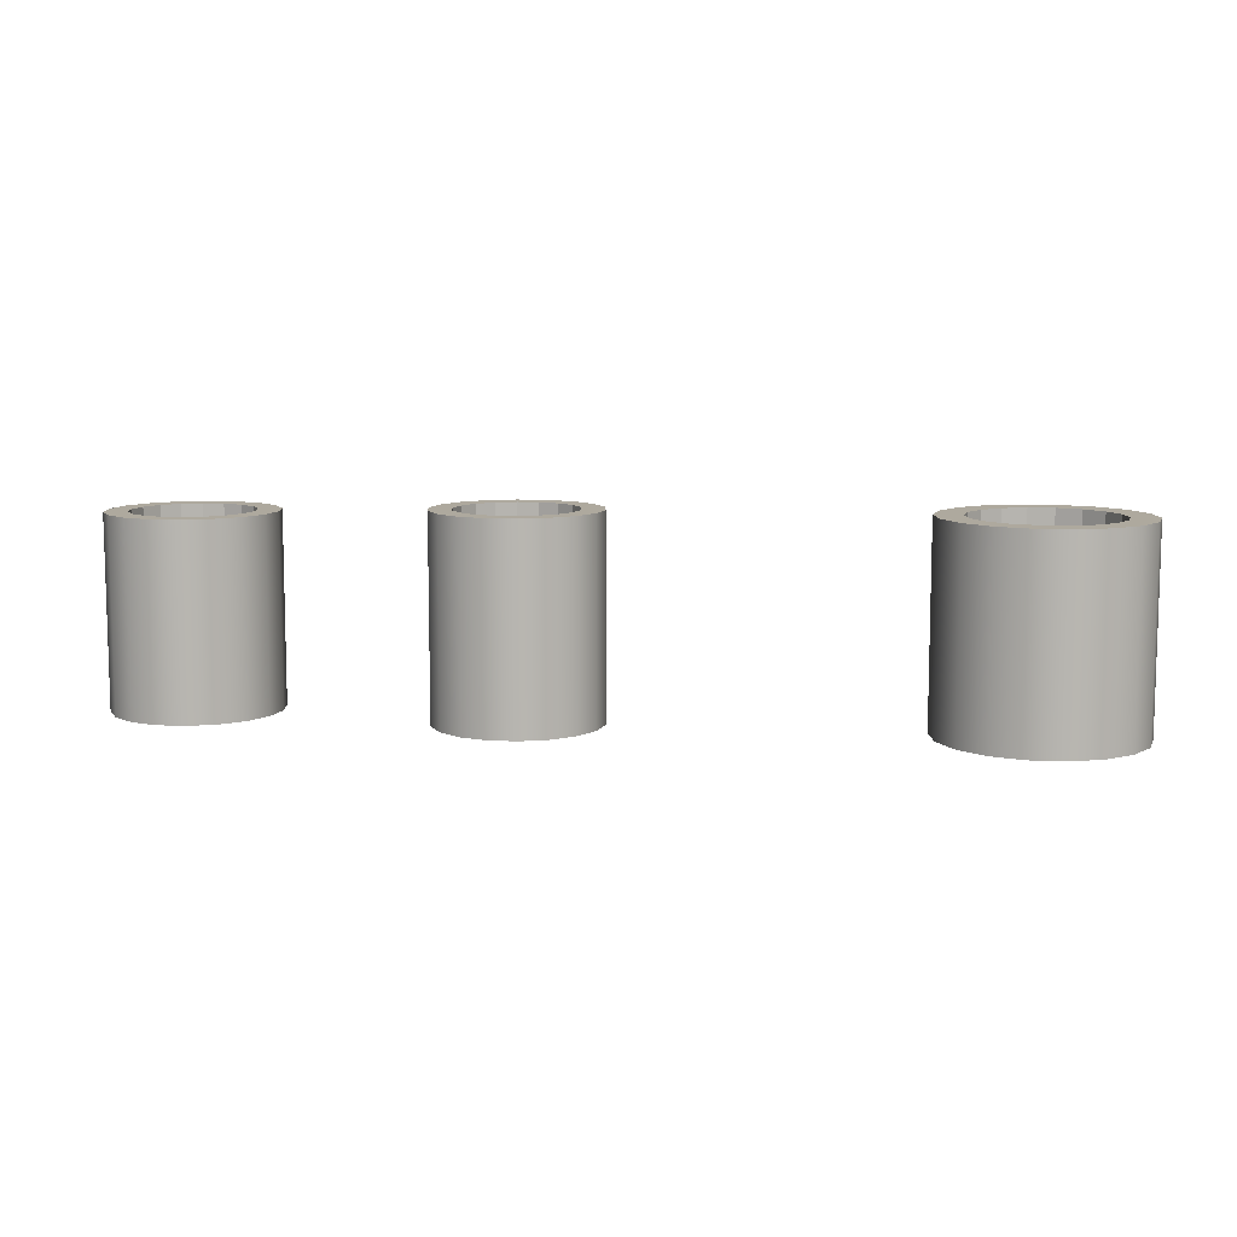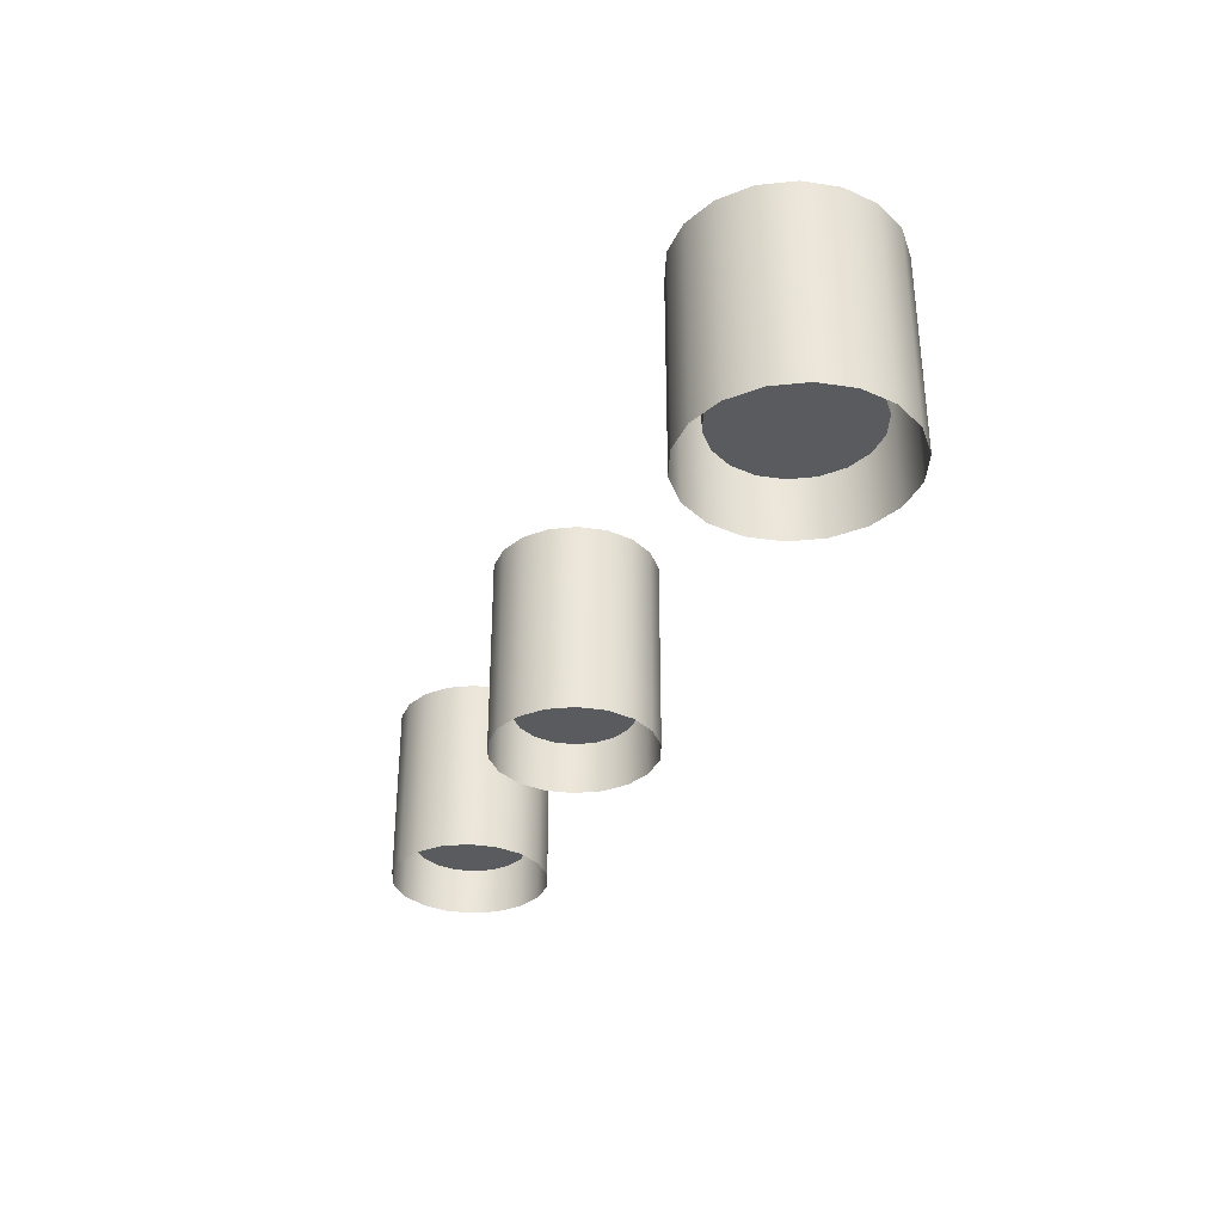
<metadata>
{"format":"obj","ext":"obj","renderer":"f3d","projection":"perspective","resolution":1024,"background":"white","views":[{"elev":9.1,"azim":-172.5,"up":"+Y"},{"elev":-33.1,"azim":-111.8,"up":"+Y"}]}
</metadata>
<code>
g Magic_Shelf_Cups
v 0.2054 -0.3179 0.08601
v 0.2054 -0.07822 0.08601
v 0.1883 -0.07822 0.05631
v 0.1883 -0.3179 0.05631
v 0.162 -0.07822 0.03426
v 0.162 -0.3179 0.03426
v 0.1298 -0.07822 0.02254
v 0.1298 -0.3179 0.02254
v 0.0955 -0.07822 0.02254
v 0.0955 -0.3179 0.02254
v 0.2114 -0.3179 0.1198
v 0.2114 -0.07822 0.1198
v 0.2054 -0.3179 0.1535
v 0.2054 -0.07822 0.1535
v 0.1883 -0.3179 0.1832
v 0.1883 -0.07822 0.1832
v 0.162 -0.3179 0.2053
v 0.162 -0.07822 0.2053
v 0.1298 -0.3179 0.217
v 0.1298 -0.07822 0.217
v 0.0955 -0.3179 0.217
v 0.0955 -0.07822 0.217
v 0.06327 -0.3179 0.2053
v 0.06327 -0.07822 0.2053
v 0.037 -0.3179 0.1832
v 0.037 -0.07822 0.1832
v 0.01986 -0.3179 0.1535
v 0.01986 -0.07822 0.1535
v 0.0139 -0.3179 0.1198
v 0.0139 -0.07822 0.1198
v 0.01986 -0.3179 0.08601
v 0.01986 -0.07822 0.08601
v 0.037 -0.3179 0.05631
v 0.037 -0.07822 0.05631
v 0.06327 -0.3179 0.03426
v 0.06327 -0.07822 0.03426
v 0.0955 -0.3179 0.02254
v 0.0955 -0.07822 0.02254
v 0.1803 -0.2678 0.09517
v 0.1126 -0.2678 0.1198
v 0.1678 -0.2678 0.07352
v 0.1486 -0.2678 0.05746
v 0.1251 -0.2678 0.04891
v 0.1001 -0.2678 0.04891
v 0.07666 -0.2678 0.05746
v 0.05752 -0.2678 0.07352
v 0.04502 -0.2678 0.09517
v 0.04068 -0.2678 0.1198
v 0.04502 -0.2678 0.1444
v 0.05752 -0.2678 0.166
v 0.07666 -0.2678 0.1821
v 0.1001 -0.2678 0.1906
v 0.1251 -0.2678 0.1906
v 0.1486 -0.2678 0.1821
v 0.1678 -0.2678 0.166
v 0.1803 -0.2678 0.1444
v 0.1846 -0.2678 0.1198
v 0.2054 -0.07822 0.08601
v 0.1803 -0.07822 0.09517
v 0.1678 -0.07822 0.07352
v 0.1883 -0.07822 0.05631
v 0.1486 -0.07822 0.05746
v 0.162 -0.07822 0.03426
v 0.1251 -0.07822 0.04891
v 0.1298 -0.07822 0.02254
v 0.1001 -0.07822 0.04891
v 0.0955 -0.07822 0.02254
v 0.07666 -0.07822 0.05746
v 0.06327 -0.07822 0.03426
v 0.05752 -0.07822 0.07352
v 0.037 -0.07822 0.05631
v 0.04502 -0.07822 0.09517
v 0.01986 -0.07822 0.08601
v 0.04068 -0.07822 0.1198
v 0.0139 -0.07822 0.1198
v 0.04502 -0.07822 0.1444
v 0.01986 -0.07822 0.1535
v 0.05752 -0.07822 0.166
v 0.037 -0.07822 0.1832
v 0.07666 -0.07822 0.1821
v 0.06327 -0.07822 0.2053
v 0.1001 -0.07822 0.1906
v 0.0955 -0.07822 0.217
v 0.1251 -0.07822 0.1906
v 0.1298 -0.07822 0.217
v 0.1486 -0.07822 0.1821
v 0.162 -0.07822 0.2053
v 0.1678 -0.07822 0.166
v 0.1883 -0.07822 0.1832
v 0.1803 -0.07822 0.1444
v 0.2054 -0.07822 0.1535
v 0.1846 -0.07822 0.1198
v 0.2114 -0.07822 0.1198
v 0.1803 -0.07822 0.09517
v 0.1803 -0.2678 0.09517
v 0.1678 -0.2678 0.07352
v 0.1678 -0.07822 0.07352
v 0.1678 -0.07822 0.07352
v 0.1678 -0.2678 0.07352
v 0.1486 -0.2678 0.05746
v 0.1486 -0.07822 0.05746
v 0.1486 -0.07822 0.05746
v 0.1486 -0.2678 0.05746
v 0.1251 -0.2678 0.04891
v 0.1251 -0.07822 0.04891
v 0.1251 -0.07822 0.04891
v 0.1251 -0.2678 0.04891
v 0.1001 -0.2678 0.04891
v 0.1001 -0.07822 0.04891
v 0.1001 -0.07822 0.04891
v 0.1001 -0.2678 0.04891
v 0.07666 -0.2678 0.05746
v 0.07666 -0.07822 0.05746
v 0.07666 -0.07822 0.05746
v 0.07666 -0.2678 0.05746
v 0.05752 -0.2678 0.07352
v 0.05752 -0.07822 0.07352
v 0.05752 -0.07822 0.07352
v 0.05752 -0.2678 0.07352
v 0.04502 -0.2678 0.09517
v 0.04502 -0.07822 0.09517
v 0.04502 -0.07822 0.09517
v 0.04502 -0.2678 0.09517
v 0.04068 -0.2678 0.1198
v 0.04068 -0.07822 0.1198
v 0.04068 -0.07822 0.1198
v 0.04068 -0.2678 0.1198
v 0.04502 -0.2678 0.1444
v 0.04502 -0.07822 0.1444
v 0.04502 -0.07822 0.1444
v 0.04502 -0.2678 0.1444
v 0.05752 -0.2678 0.166
v 0.05752 -0.07822 0.166
v 0.05752 -0.07822 0.166
v 0.05752 -0.2678 0.166
v 0.07666 -0.2678 0.1821
v 0.07666 -0.07822 0.1821
v 0.07666 -0.07822 0.1821
v 0.07666 -0.2678 0.1821
v 0.1001 -0.2678 0.1906
v 0.1001 -0.07822 0.1906
v 0.1001 -0.07822 0.1906
v 0.1001 -0.2678 0.1906
v 0.1251 -0.2678 0.1906
v 0.1251 -0.07822 0.1906
v 0.1251 -0.07822 0.1906
v 0.1251 -0.2678 0.1906
v 0.1486 -0.2678 0.1821
v 0.1486 -0.07822 0.1821
v 0.1486 -0.07822 0.1821
v 0.1486 -0.2678 0.1821
v 0.1678 -0.2678 0.166
v 0.1678 -0.07822 0.166
v 0.1678 -0.07822 0.166
v 0.1678 -0.2678 0.166
v 0.1803 -0.2678 0.1444
v 0.1803 -0.07822 0.1444
v 0.1803 -0.07822 0.1444
v 0.1803 -0.2678 0.1444
v 0.1846 -0.2678 0.1198
v 0.1846 -0.07822 0.1198
v 0.1846 -0.07822 0.1198
v 0.1846 -0.2678 0.1198
v 0.1803 -0.2678 0.09517
v 0.1803 -0.07822 0.09517
v 0.5738 -0.3113 0.08601
v 0.5738 -0.08482 0.08601
v 0.5567 -0.08482 0.05631
v 0.5567 -0.3113 0.05631
v 0.5304 -0.08482 0.03426
v 0.5304 -0.3113 0.03426
v 0.4982 -0.08482 0.02254
v 0.4982 -0.3113 0.02254
v 0.4639 -0.08482 0.02254
v 0.4639 -0.3113 0.02254
v 0.5798 -0.3113 0.1198
v 0.5798 -0.08482 0.1198
v 0.5738 -0.3113 0.1535
v 0.5738 -0.08482 0.1535
v 0.5567 -0.3113 0.1832
v 0.5567 -0.08482 0.1832
v 0.5304 -0.3113 0.2053
v 0.5304 -0.08482 0.2053
v 0.4982 -0.3113 0.217
v 0.4982 -0.08482 0.217
v 0.4639 -0.3113 0.217
v 0.4639 -0.08482 0.217
v 0.4317 -0.3113 0.2053
v 0.4317 -0.08482 0.2053
v 0.4054 -0.3113 0.1832
v 0.4054 -0.08482 0.1832
v 0.3882 -0.3113 0.1535
v 0.3882 -0.08482 0.1535
v 0.3823 -0.3113 0.1198
v 0.3823 -0.08482 0.1198
v 0.3882 -0.3113 0.08601
v 0.3882 -0.08482 0.08601
v 0.4054 -0.3113 0.05631
v 0.4054 -0.08482 0.05631
v 0.4317 -0.3113 0.03426
v 0.4317 -0.08482 0.03426
v 0.4639 -0.3113 0.02254
v 0.4639 -0.08482 0.02254
v 0.5486 -0.264 0.09517
v 0.481 -0.264 0.1198
v 0.5361 -0.264 0.07352
v 0.517 -0.264 0.05746
v 0.4935 -0.264 0.04891
v 0.4685 -0.264 0.04891
v 0.445 -0.264 0.05746
v 0.4259 -0.264 0.07352
v 0.4134 -0.264 0.09517
v 0.4091 -0.264 0.1198
v 0.4134 -0.264 0.1444
v 0.4259 -0.264 0.166
v 0.445 -0.264 0.1821
v 0.4685 -0.264 0.1906
v 0.4935 -0.264 0.1906
v 0.517 -0.264 0.1821
v 0.5361 -0.264 0.166
v 0.5486 -0.264 0.1444
v 0.553 -0.264 0.1198
v 0.5738 -0.08482 0.08601
v 0.5486 -0.08482 0.09517
v 0.5361 -0.08482 0.07352
v 0.5567 -0.08482 0.05631
v 0.517 -0.08482 0.05746
v 0.5304 -0.08482 0.03426
v 0.4935 -0.08482 0.04891
v 0.4982 -0.08482 0.02254
v 0.4685 -0.08482 0.04891
v 0.4639 -0.08482 0.02254
v 0.445 -0.08482 0.05746
v 0.4317 -0.08482 0.03426
v 0.4259 -0.08482 0.07352
v 0.4054 -0.08482 0.05631
v 0.4134 -0.08482 0.09517
v 0.3882 -0.08482 0.08601
v 0.4091 -0.08482 0.1198
v 0.3823 -0.08482 0.1198
v 0.4134 -0.08482 0.1444
v 0.3882 -0.08482 0.1535
v 0.4259 -0.08482 0.166
v 0.4054 -0.08482 0.1832
v 0.445 -0.08482 0.1821
v 0.4317 -0.08482 0.2053
v 0.4685 -0.08482 0.1906
v 0.4639 -0.08482 0.217
v 0.4935 -0.08482 0.1906
v 0.4982 -0.08482 0.217
v 0.517 -0.08482 0.1821
v 0.5304 -0.08482 0.2053
v 0.5361 -0.08482 0.166
v 0.5567 -0.08482 0.1832
v 0.5486 -0.08482 0.1444
v 0.5738 -0.08482 0.1535
v 0.553 -0.08482 0.1198
v 0.5798 -0.08482 0.1198
v 0.5486 -0.08482 0.09517
v 0.5486 -0.264 0.09517
v 0.5361 -0.264 0.07352
v 0.5361 -0.08482 0.07352
v 0.5361 -0.08482 0.07352
v 0.5361 -0.264 0.07352
v 0.517 -0.264 0.05746
v 0.517 -0.08482 0.05746
v 0.517 -0.08482 0.05746
v 0.517 -0.264 0.05746
v 0.4935 -0.264 0.04891
v 0.4935 -0.08482 0.04891
v 0.4935 -0.08482 0.04891
v 0.4935 -0.264 0.04891
v 0.4685 -0.264 0.04891
v 0.4685 -0.08482 0.04891
v 0.4685 -0.08482 0.04891
v 0.4685 -0.264 0.04891
v 0.445 -0.264 0.05746
v 0.445 -0.08482 0.05746
v 0.445 -0.08482 0.05746
v 0.445 -0.264 0.05746
v 0.4259 -0.264 0.07352
v 0.4259 -0.08482 0.07352
v 0.4259 -0.08482 0.07352
v 0.4259 -0.264 0.07352
v 0.4134 -0.264 0.09517
v 0.4134 -0.08482 0.09517
v 0.4134 -0.08482 0.09517
v 0.4134 -0.264 0.09517
v 0.4091 -0.264 0.1198
v 0.4091 -0.08482 0.1198
v 0.4091 -0.08482 0.1198
v 0.4091 -0.264 0.1198
v 0.4134 -0.264 0.1444
v 0.4134 -0.08482 0.1444
v 0.4134 -0.08482 0.1444
v 0.4134 -0.264 0.1444
v 0.4259 -0.264 0.166
v 0.4259 -0.08482 0.166
v 0.4259 -0.08482 0.166
v 0.4259 -0.264 0.166
v 0.445 -0.264 0.1821
v 0.445 -0.08482 0.1821
v 0.445 -0.08482 0.1821
v 0.445 -0.264 0.1821
v 0.4685 -0.264 0.1906
v 0.4685 -0.08482 0.1906
v 0.4685 -0.08482 0.1906
v 0.4685 -0.264 0.1906
v 0.4935 -0.264 0.1906
v 0.4935 -0.08482 0.1906
v 0.4935 -0.08482 0.1906
v 0.4935 -0.264 0.1906
v 0.517 -0.264 0.1821
v 0.517 -0.08482 0.1821
v 0.517 -0.08482 0.1821
v 0.517 -0.264 0.1821
v 0.5361 -0.264 0.166
v 0.5361 -0.08482 0.166
v 0.5361 -0.08482 0.166
v 0.5361 -0.264 0.166
v 0.5486 -0.264 0.1444
v 0.5486 -0.08482 0.1444
v 0.5486 -0.08482 0.1444
v 0.5486 -0.264 0.1444
v 0.553 -0.264 0.1198
v 0.553 -0.08482 0.1198
v 0.553 -0.08482 0.1198
v 0.553 -0.264 0.1198
v 0.5486 -0.264 0.09517
v 0.5486 -0.08482 0.09517
v -0.3468 -0.3179 0.07869
v -0.3468 -0.07822 0.07869
v -0.3676 -0.07822 0.04256
v -0.3676 -0.3179 0.04256
v -0.3996 -0.07822 0.01574
v -0.3996 -0.3179 0.01574
v -0.4388 -0.07822 0.001474
v -0.4388 -0.3179 0.001474
v -0.4805 -0.07822 0.001474
v -0.4805 -0.3179 0.001474
v -0.3395 -0.3179 0.1198
v -0.3395 -0.07822 0.1198
v -0.3468 -0.3179 0.1609
v -0.3468 -0.07822 0.1609
v -0.3676 -0.3179 0.197
v -0.3676 -0.07822 0.197
v -0.3996 -0.3179 0.2238
v -0.3996 -0.07822 0.2238
v -0.4388 -0.3179 0.2381
v -0.4388 -0.07822 0.2381
v -0.4805 -0.3179 0.2381
v -0.4805 -0.07822 0.2381
v -0.5197 -0.3179 0.2238
v -0.5197 -0.07822 0.2238
v -0.5517 -0.3179 0.197
v -0.5517 -0.07822 0.197
v -0.5725 -0.3179 0.1609
v -0.5725 -0.07822 0.1609
v -0.5798 -0.3179 0.1198
v -0.5798 -0.07822 0.1198
v -0.5725 -0.3179 0.07869
v -0.5725 -0.07822 0.07869
v -0.5517 -0.3179 0.04256
v -0.5517 -0.07822 0.04256
v -0.5197 -0.3179 0.01574
v -0.5197 -0.07822 0.01574
v -0.4805 -0.3179 0.001474
v -0.4805 -0.07822 0.001474
v -0.3774 -0.2678 0.08984
v -0.4596 -0.2678 0.1198
v -0.3926 -0.2678 0.06351
v -0.4159 -0.2678 0.04396
v -0.4444 -0.2678 0.03356
v -0.4748 -0.2678 0.03356
v -0.5034 -0.2678 0.04396
v -0.5267 -0.2678 0.06351
v -0.5419 -0.2678 0.08984
v -0.5472 -0.2678 0.1198
v -0.5419 -0.2678 0.1497
v -0.5267 -0.2678 0.1761
v -0.5034 -0.2678 0.1956
v -0.4748 -0.2678 0.206
v -0.4444 -0.2678 0.206
v -0.4159 -0.2678 0.1956
v -0.3926 -0.2678 0.1761
v -0.3774 -0.2678 0.1497
v -0.3721 -0.2678 0.1198
v -0.3468 -0.07822 0.07869
v -0.3774 -0.07822 0.08984
v -0.3926 -0.07822 0.06351
v -0.3676 -0.07822 0.04256
v -0.4159 -0.07822 0.04396
v -0.3996 -0.07822 0.01574
v -0.4444 -0.07822 0.03356
v -0.4388 -0.07822 0.001474
v -0.4748 -0.07822 0.03356
v -0.4805 -0.07822 0.001474
v -0.5034 -0.07822 0.04396
v -0.5197 -0.07822 0.01574
v -0.5267 -0.07822 0.06351
v -0.5517 -0.07822 0.04256
v -0.5419 -0.07822 0.08984
v -0.5725 -0.07822 0.07869
v -0.5472 -0.07822 0.1198
v -0.5798 -0.07822 0.1198
v -0.5419 -0.07822 0.1497
v -0.5725 -0.07822 0.1609
v -0.5267 -0.07822 0.1761
v -0.5517 -0.07822 0.197
v -0.5034 -0.07822 0.1956
v -0.5197 -0.07822 0.2238
v -0.4748 -0.07822 0.206
v -0.4805 -0.07822 0.2381
v -0.4444 -0.07822 0.206
v -0.4388 -0.07822 0.2381
v -0.4159 -0.07822 0.1956
v -0.3996 -0.07822 0.2238
v -0.3926 -0.07822 0.1761
v -0.3676 -0.07822 0.197
v -0.3774 -0.07822 0.1497
v -0.3468 -0.07822 0.1609
v -0.3721 -0.07822 0.1198
v -0.3395 -0.07822 0.1198
v -0.3774 -0.07822 0.08984
v -0.3774 -0.2678 0.08984
v -0.3926 -0.2678 0.06351
v -0.3926 -0.07822 0.06351
v -0.3926 -0.07822 0.06351
v -0.3926 -0.2678 0.06351
v -0.4159 -0.2678 0.04396
v -0.4159 -0.07822 0.04396
v -0.4159 -0.07822 0.04396
v -0.4159 -0.2678 0.04396
v -0.4444 -0.2678 0.03356
v -0.4444 -0.07822 0.03356
v -0.4444 -0.07822 0.03356
v -0.4444 -0.2678 0.03356
v -0.4748 -0.2678 0.03356
v -0.4748 -0.07822 0.03356
v -0.4748 -0.07822 0.03356
v -0.4748 -0.2678 0.03356
v -0.5034 -0.2678 0.04396
v -0.5034 -0.07822 0.04396
v -0.5034 -0.07822 0.04396
v -0.5034 -0.2678 0.04396
v -0.5267 -0.2678 0.06351
v -0.5267 -0.07822 0.06351
v -0.5267 -0.07822 0.06351
v -0.5267 -0.2678 0.06351
v -0.5419 -0.2678 0.08984
v -0.5419 -0.07822 0.08984
v -0.5419 -0.07822 0.08984
v -0.5419 -0.2678 0.08984
v -0.5472 -0.2678 0.1198
v -0.5472 -0.07822 0.1198
v -0.5472 -0.07822 0.1198
v -0.5472 -0.2678 0.1198
v -0.5419 -0.2678 0.1497
v -0.5419 -0.07822 0.1497
v -0.5419 -0.07822 0.1497
v -0.5419 -0.2678 0.1497
v -0.5267 -0.2678 0.1761
v -0.5267 -0.07822 0.1761
v -0.5267 -0.07822 0.1761
v -0.5267 -0.2678 0.1761
v -0.5034 -0.2678 0.1956
v -0.5034 -0.07822 0.1956
v -0.5034 -0.07822 0.1956
v -0.5034 -0.2678 0.1956
v -0.4748 -0.2678 0.206
v -0.4748 -0.07822 0.206
v -0.4748 -0.07822 0.206
v -0.4748 -0.2678 0.206
v -0.4444 -0.2678 0.206
v -0.4444 -0.07822 0.206
v -0.4444 -0.07822 0.206
v -0.4444 -0.2678 0.206
v -0.4159 -0.2678 0.1956
v -0.4159 -0.07822 0.1956
v -0.4159 -0.07822 0.1956
v -0.4159 -0.2678 0.1956
v -0.3926 -0.2678 0.1761
v -0.3926 -0.07822 0.1761
v -0.3926 -0.07822 0.1761
v -0.3926 -0.2678 0.1761
v -0.3774 -0.2678 0.1497
v -0.3774 -0.07822 0.1497
v -0.3774 -0.07822 0.1497
v -0.3774 -0.2678 0.1497
v -0.3721 -0.2678 0.1198
v -0.3721 -0.07822 0.1198
v -0.3721 -0.07822 0.1198
v -0.3721 -0.2678 0.1198
v -0.3774 -0.2678 0.08984
v -0.3774 -0.07822 0.08984
g Magic_Shelf_Cups_0
f 3 2 1
f 4 3 1
f 5 3 4
f 6 5 4
f 7 5 6
f 8 7 6
f 9 7 8
f 10 9 8
f 1 2 11
f 2 12 11
f 11 12 13
f 12 14 13
f 13 14 15
f 14 16 15
f 15 16 17
f 16 18 17
f 17 18 19
f 18 20 19
f 19 20 21
f 20 22 21
f 21 22 23
f 22 24 23
f 23 24 25
f 24 26 25
f 25 26 27
f 26 28 27
f 27 28 29
f 28 30 29
f 29 30 31
f 30 32 31
f 31 32 33
f 32 34 33
f 33 34 35
f 34 36 35
f 35 36 37
f 36 38 37
f 41 40 39
f 42 40 41
f 43 40 42
f 44 40 43
f 45 40 44
f 46 40 45
f 47 40 46
f 48 40 47
f 49 40 48
f 50 40 49
f 51 40 50
f 52 40 51
f 53 40 52
f 54 40 53
f 55 40 54
f 56 40 55
f 57 40 56
f 39 40 57
f 60 59 58
f 61 60 58
f 62 60 61
f 63 62 61
f 64 62 63
f 65 64 63
f 66 64 65
f 67 66 65
f 68 66 67
f 69 68 67
f 70 68 69
f 71 70 69
f 72 70 71
f 73 72 71
f 74 72 73
f 75 74 73
f 76 74 75
f 77 76 75
f 78 76 77
f 79 78 77
f 80 78 79
f 81 80 79
f 82 80 81
f 83 82 81
f 84 82 83
f 85 84 83
f 86 84 85
f 87 86 85
f 88 86 87
f 89 88 87
f 90 88 89
f 91 90 89
f 92 90 91
f 93 92 91
f 59 92 93
f 58 59 93
f 96 95 94
f 97 96 94
f 100 99 98
f 101 100 98
f 104 103 102
f 105 104 102
f 108 107 106
f 109 108 106
f 112 111 110
f 113 112 110
f 116 115 114
f 117 116 114
f 120 119 118
f 121 120 118
f 124 123 122
f 125 124 122
f 128 127 126
f 129 128 126
f 132 131 130
f 133 132 130
f 136 135 134
f 137 136 134
f 140 139 138
f 141 140 138
f 144 143 142
f 145 144 142
f 148 147 146
f 149 148 146
f 152 151 150
f 153 152 150
f 156 155 154
f 157 156 154
f 160 159 158
f 161 160 158
f 164 163 162
f 165 164 162
f 168 167 166
f 169 168 166
f 170 168 169
f 171 170 169
f 172 170 171
f 173 172 171
f 174 172 173
f 175 174 173
f 166 167 176
f 167 177 176
f 176 177 178
f 177 179 178
f 178 179 180
f 179 181 180
f 180 181 182
f 181 183 182
f 182 183 184
f 183 185 184
f 184 185 186
f 185 187 186
f 186 187 188
f 187 189 188
f 188 189 190
f 189 191 190
f 190 191 192
f 191 193 192
f 192 193 194
f 193 195 194
f 194 195 196
f 195 197 196
f 196 197 198
f 197 199 198
f 198 199 200
f 199 201 200
f 200 201 202
f 201 203 202
f 206 205 204
f 207 205 206
f 208 205 207
f 209 205 208
f 210 205 209
f 211 205 210
f 212 205 211
f 213 205 212
f 214 205 213
f 215 205 214
f 216 205 215
f 217 205 216
f 218 205 217
f 219 205 218
f 220 205 219
f 221 205 220
f 222 205 221
f 204 205 222
f 225 224 223
f 226 225 223
f 227 225 226
f 228 227 226
f 229 227 228
f 230 229 228
f 231 229 230
f 232 231 230
f 233 231 232
f 234 233 232
f 235 233 234
f 236 235 234
f 237 235 236
f 238 237 236
f 239 237 238
f 240 239 238
f 241 239 240
f 242 241 240
f 243 241 242
f 244 243 242
f 245 243 244
f 246 245 244
f 247 245 246
f 248 247 246
f 249 247 248
f 250 249 248
f 251 249 250
f 252 251 250
f 253 251 252
f 254 253 252
f 255 253 254
f 256 255 254
f 257 255 256
f 258 257 256
f 224 257 258
f 223 224 258
f 261 260 259
f 262 261 259
f 265 264 263
f 266 265 263
f 269 268 267
f 270 269 267
f 273 272 271
f 274 273 271
f 277 276 275
f 278 277 275
f 281 280 279
f 282 281 279
f 285 284 283
f 286 285 283
f 289 288 287
f 290 289 287
f 293 292 291
f 294 293 291
f 297 296 295
f 298 297 295
f 301 300 299
f 302 301 299
f 305 304 303
f 306 305 303
f 309 308 307
f 310 309 307
f 313 312 311
f 314 313 311
f 317 316 315
f 318 317 315
f 321 320 319
f 322 321 319
f 325 324 323
f 326 325 323
f 329 328 327
f 330 329 327
f 333 332 331
f 334 333 331
f 335 333 334
f 336 335 334
f 337 335 336
f 338 337 336
f 339 337 338
f 340 339 338
f 331 332 341
f 332 342 341
f 341 342 343
f 342 344 343
f 343 344 345
f 344 346 345
f 345 346 347
f 346 348 347
f 347 348 349
f 348 350 349
f 349 350 351
f 350 352 351
f 351 352 353
f 352 354 353
f 353 354 355
f 354 356 355
f 355 356 357
f 356 358 357
f 357 358 359
f 358 360 359
f 359 360 361
f 360 362 361
f 361 362 363
f 362 364 363
f 363 364 365
f 364 366 365
f 365 366 367
f 366 368 367
f 371 370 369
f 372 370 371
f 373 370 372
f 374 370 373
f 375 370 374
f 376 370 375
f 377 370 376
f 378 370 377
f 379 370 378
f 380 370 379
f 381 370 380
f 382 370 381
f 383 370 382
f 384 370 383
f 385 370 384
f 386 370 385
f 387 370 386
f 369 370 387
f 390 389 388
f 391 390 388
f 392 390 391
f 393 392 391
f 394 392 393
f 395 394 393
f 396 394 395
f 397 396 395
f 398 396 397
f 399 398 397
f 400 398 399
f 401 400 399
f 402 400 401
f 403 402 401
f 404 402 403
f 405 404 403
f 406 404 405
f 407 406 405
f 408 406 407
f 409 408 407
f 410 408 409
f 411 410 409
f 412 410 411
f 413 412 411
f 414 412 413
f 415 414 413
f 416 414 415
f 417 416 415
f 418 416 417
f 419 418 417
f 420 418 419
f 421 420 419
f 422 420 421
f 423 422 421
f 389 422 423
f 388 389 423
f 426 425 424
f 427 426 424
f 430 429 428
f 431 430 428
f 434 433 432
f 435 434 432
f 438 437 436
f 439 438 436
f 442 441 440
f 443 442 440
f 446 445 444
f 447 446 444
f 450 449 448
f 451 450 448
f 454 453 452
f 455 454 452
f 458 457 456
f 459 458 456
f 462 461 460
f 463 462 460
f 466 465 464
f 467 466 464
f 470 469 468
f 471 470 468
f 474 473 472
f 475 474 472
f 478 477 476
f 479 478 476
f 482 481 480
f 483 482 480
f 486 485 484
f 487 486 484
f 490 489 488
f 491 490 488
f 494 493 492
f 495 494 492

</code>
